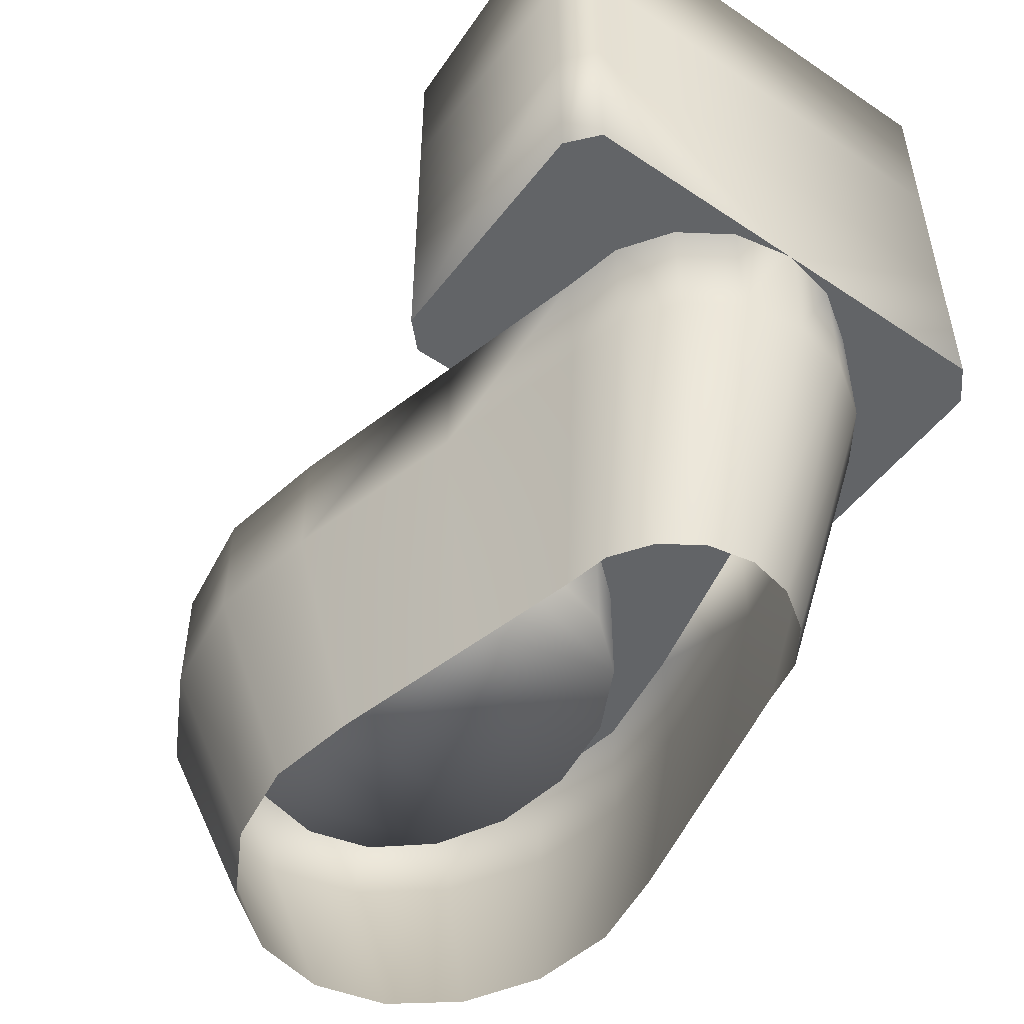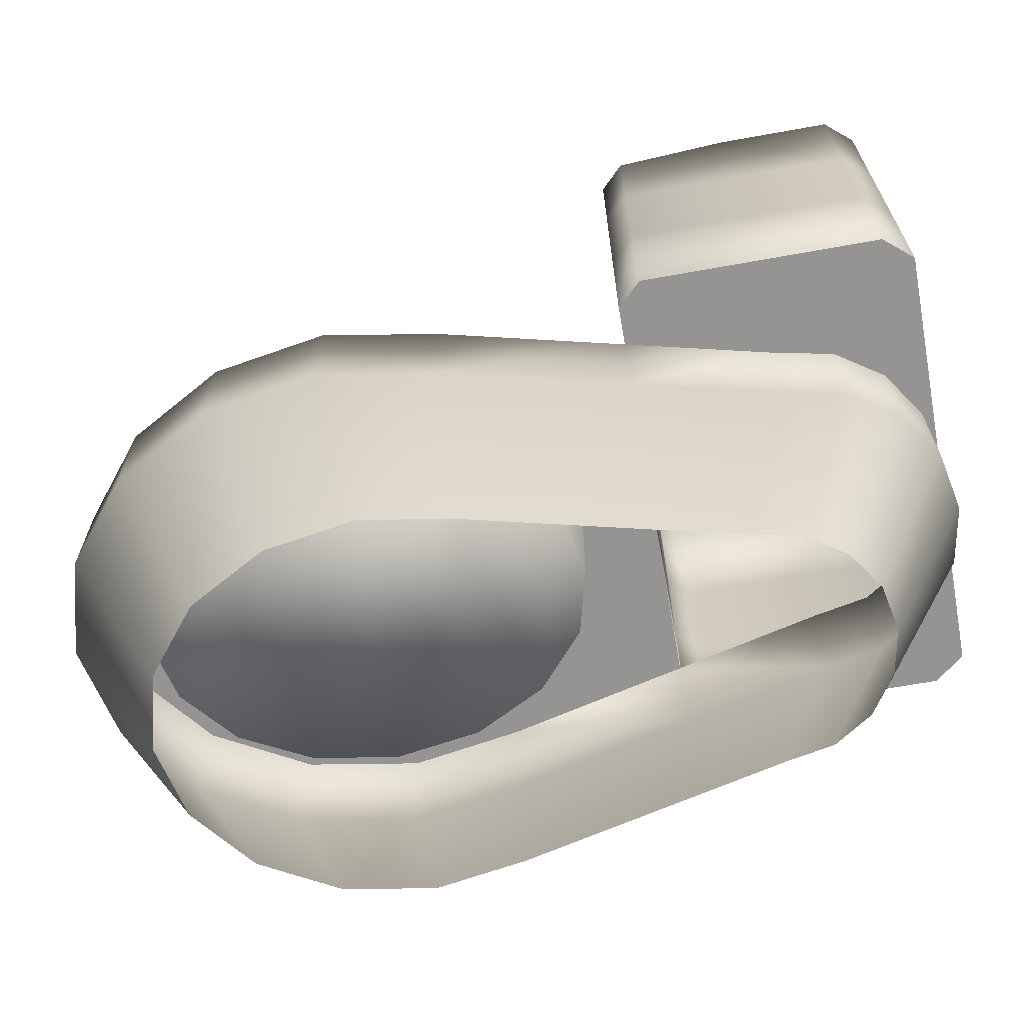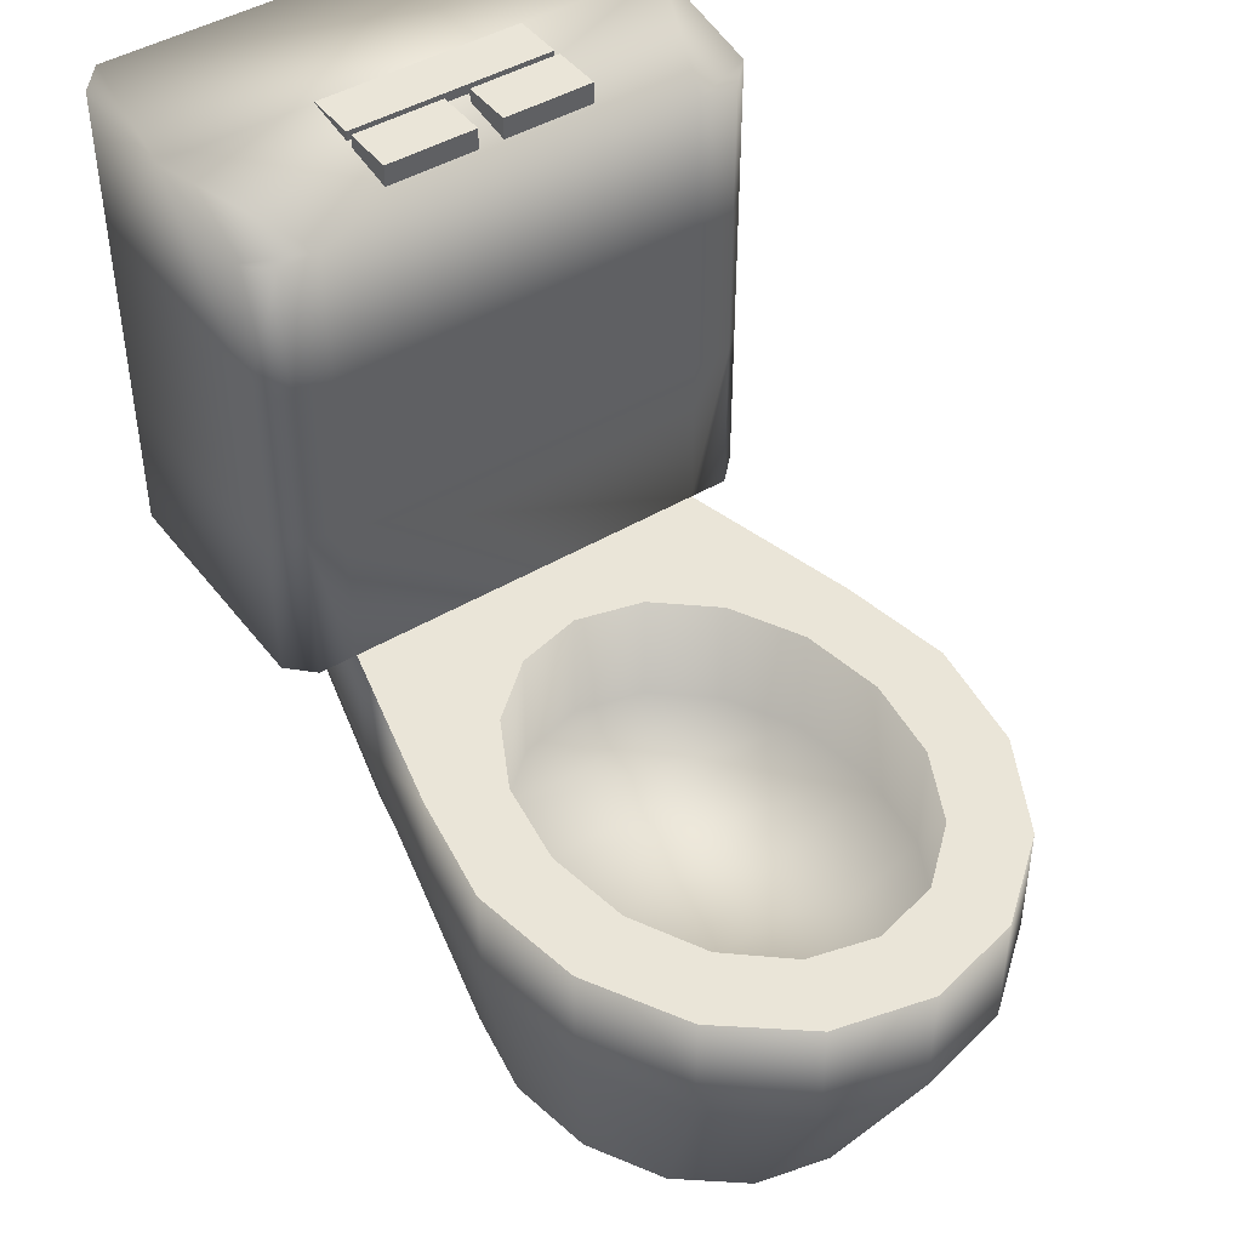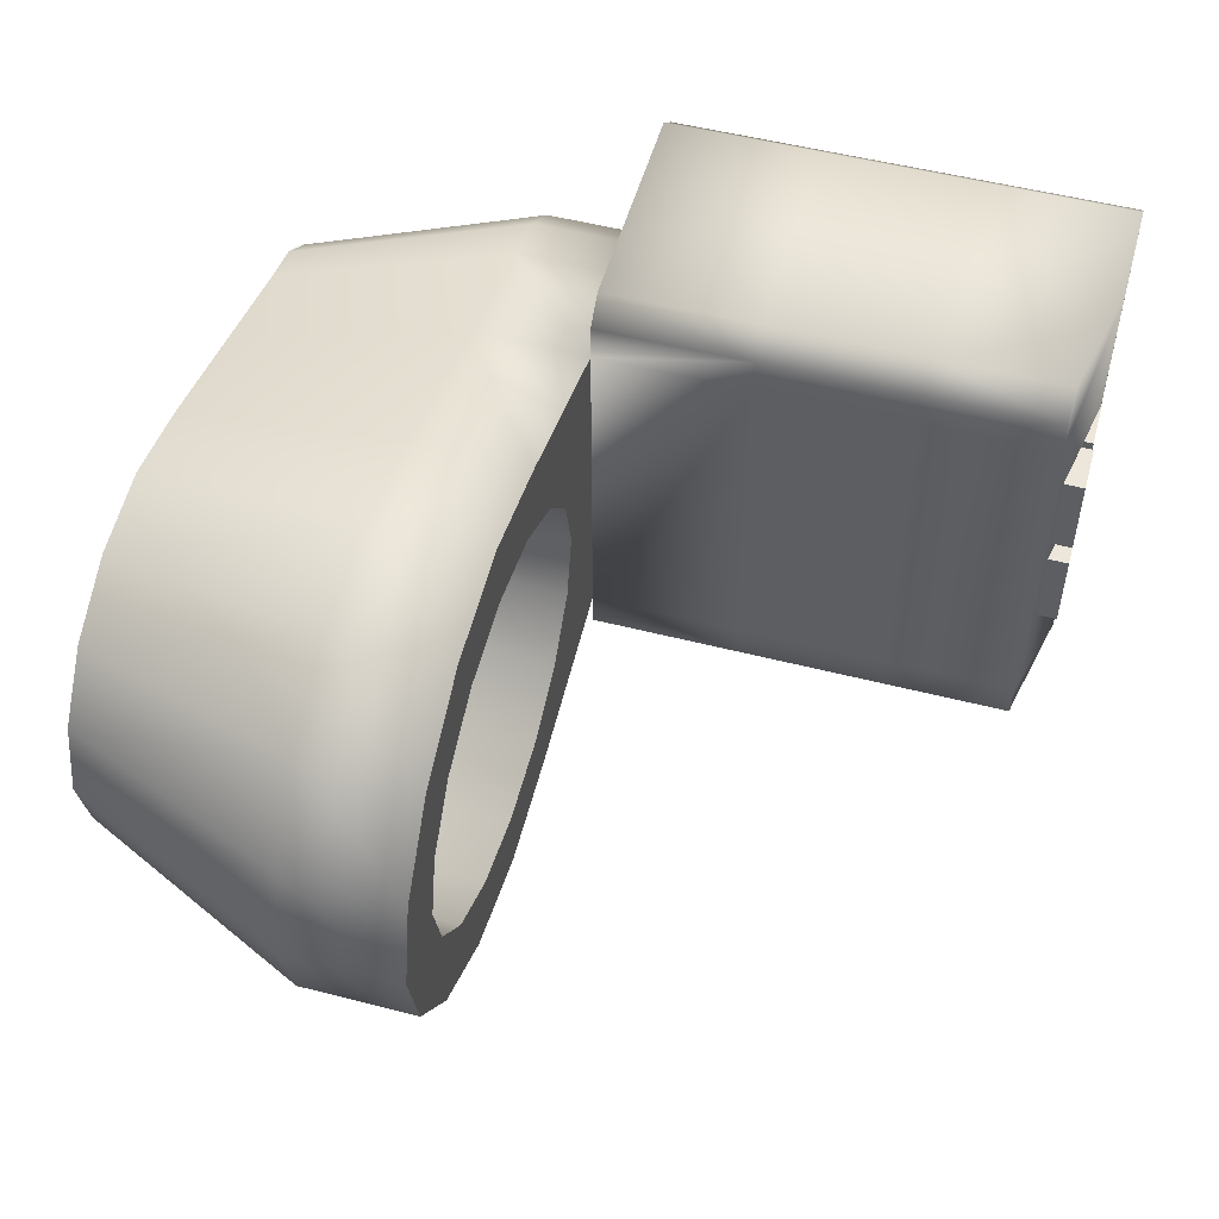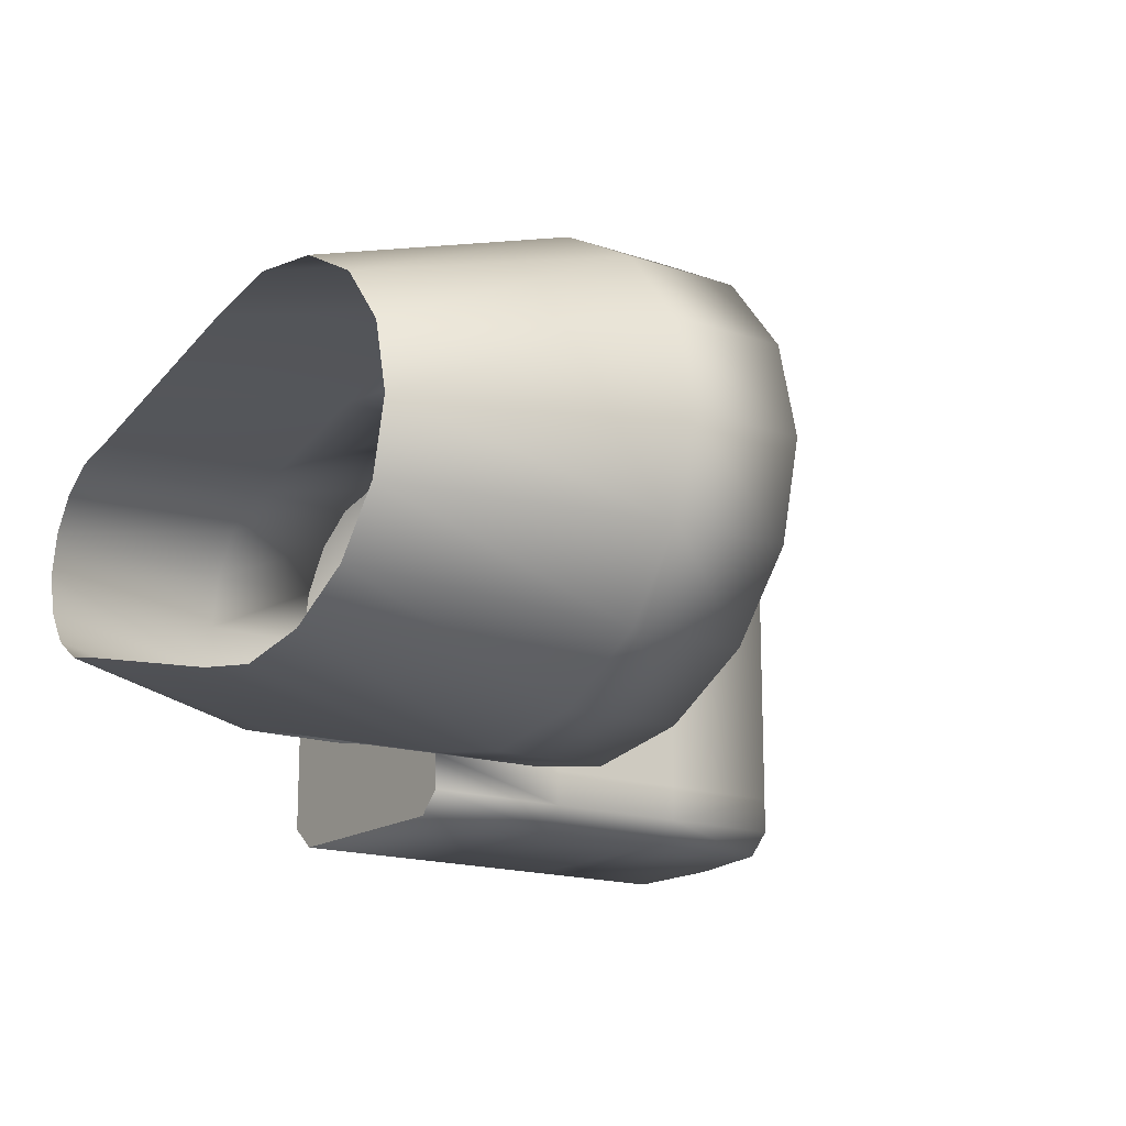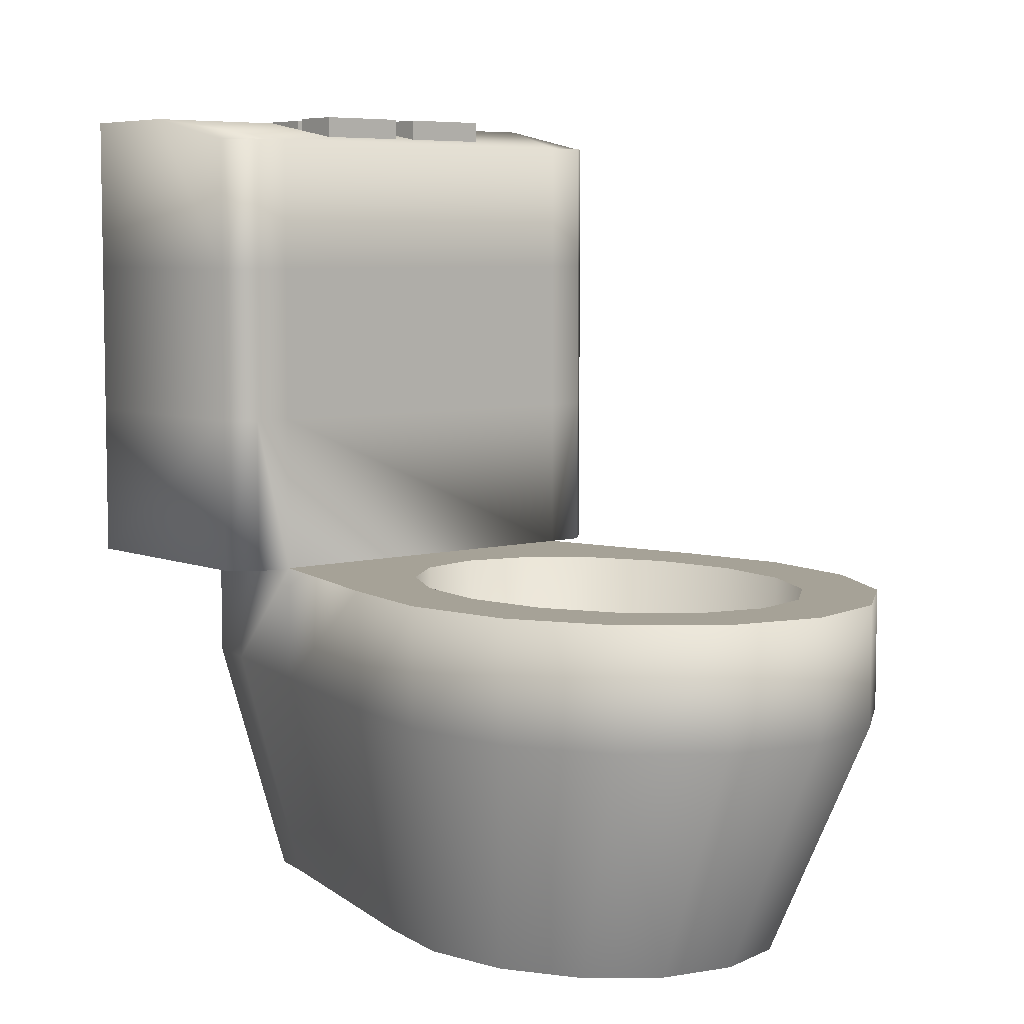
<metadata>
{"format":"obj","ext":"obj","renderer":"f3d","projection":"perspective","resolution":1024,"background":"white","views":[{"elev":-51.1,"azim":-126.2,"up":"+Y"},{"elev":-67.2,"azim":-169.8,"up":"+Y"},{"elev":44.8,"azim":55.2,"up":"+Y"},{"elev":52.2,"azim":105.5,"up":"+Z"},{"elev":-16.3,"azim":54.8,"up":"+Z"},{"elev":6.4,"azim":50.2,"up":"+Y"}]}
</metadata>
<code>
o SELECT_Toilet
v -29.48 20.59 8.485
v -33 20.59 4e-06
v -32.09 20.59 4.592
v -21 20.59 -12
v 29.85 1.236 2e-06
v 39 30.19 5e-06
v 37.17 30.19 7.654
v 28.45 1.236 5.866
v 28.45 1.236 -5.866
v 37.17 30.19 -7.654
v 24.47 1.236 -10.84
v 31.97 30.19 -14.14
v 18.51 1.236 -14.16
v 24.19 30.19 -18.48
v 11.48 1.236 -15.33
v 15 30.19 -20
v 4.453 1.236 -14.16
v 5.818 30.19 -18.48
v -6.886 1.236 -11.42
v -8.998 30.19 -14.9
v 4.453 1.236 14.16
v 5.818 30.19 18.48
v -8.998 30.19 14.9
v -6.886 1.236 11.42
v 11.48 1.236 15.33
v 15 30.19 20
v 18.51 1.236 14.16
v 24.19 30.19 18.48
v 24.47 1.236 10.84
v 31.97 30.19 14.14
v 15 20.59 14
v 15 30.19 14
v 21.89 30.19 12.93
v 21.89 20.59 12.93
v 8.114 20.59 12.93
v 8.114 30.19 12.93
v 2.274 20.59 9.899
v 2.274 30.19 9.899
v -1.628 20.59 5.358
v -1.628 30.19 5.358
v -2.998 20.59 4e-06
v -2.998 30.19 5e-06
v -1.628 20.59 -5.358
v -1.628 30.19 -5.358
v 2.274 20.59 -9.899
v 2.274 30.19 -9.899
v 8.114 20.59 -12.93
v 8.114 30.19 -12.93
v 15 20.59 -14
v 15 30.19 -14
v 21.89 20.59 -12.93
v 21.89 30.19 -12.93
v 27.73 20.59 -9.899
v 27.73 30.19 -9.899
v 31.63 20.59 -5.358
v 31.63 30.19 -5.358
v 33 20.59 4e-06
v 33 30.19 5e-06
v 31.63 20.59 5.358
v 31.63 30.19 5.358
v 27.73 20.59 9.899
v 27.73 30.19 9.899
v -21 30.19 12
v -16.07 1.236 9.196
v -16.07 1.236 -9.196
v -21 30.19 -12
v -8.998 30.19 -18
v -8.998 66.6 -18
v -8.998 66.6 -14.9
v -33 30.19 -18
v -33 68.59 -18
v -33 30.19 5e-06
v -33 30.19 18
v -33 68.59 18
v -8.998 30.19 18
v -8.998 66.6 18
v -8.998 66.6 14.9
v -24.55 1.236 3.519
v -32.09 30.19 4.592
v -25.25 1.236 2e-06
v -22.56 1.236 6.502
v -29.48 30.19 8.485
v -19.58 1.236 8.496
v -25.59 30.19 11.09
v -19.58 1.236 -8.496
v -25.59 30.19 -11.09
v -22.56 1.236 -6.502
v -29.48 30.19 -8.485
v -24.55 1.236 -3.519
v -32.09 30.19 -4.592
v 39 20.59 4e-06
v 37.17 20.59 -7.654
v 37.17 20.59 7.654
v 31.97 20.59 -14.14
v 24.19 20.59 -18.48
v 15 20.59 -20
v 5.818 20.59 -18.48
v -8.998 20.59 -14.9
v 5.818 20.59 18.48
v -8.998 20.59 14.9
v 15 20.59 20
v 24.19 20.59 18.48
v 31.97 20.59 14.14
v -21 20.59 12
v -25.59 20.59 11.09
v -25.59 20.59 -11.09
v -29.48 20.59 -8.485
v -32.09 20.59 -4.592
v -33 42.99 18
v -33 55.79 18
v -30.61 30.19 20
v -10.99 30.19 20
v -8.998 42.99 18
v -8.998 55.79 18
v -30.61 68.59 20
v -10.99 66.6 20
v -10.99 42.99 20
v -30.61 42.99 20
v -10.99 55.79 20
v -30.61 55.79 20
v -10.99 30.19 -20
v -30.61 30.19 -20
v -33 42.99 -18
v -33 55.79 -18
v -10.99 66.6 -20
v -30.61 68.59 -20
v -8.998 42.99 -18
v -8.998 55.79 -18
v -30.61 42.99 -20
v -10.99 42.99 -20
v -30.61 55.79 -20
v -10.99 55.79 -20
v -8.998 55.79 14.9
v -8.998 42.99 14.9
v -8.998 55.79 -14.9
v -8.998 42.99 -14.9
v -16.05 66.8 8.211
v -16.05 68.8 8.211
v -16.05 66.8 0.9894
v -16.05 68.8 0.9894
v -11.95 66.8 8.211
v -11.95 68.8 8.211
v -11.95 66.8 0.9894
v -11.95 68.8 0.9894
v -16.05 66.8 -0.9894
v -16.05 68.8 -0.9894
v -16.05 66.8 -8.211
v -16.05 68.8 -8.211
v -11.95 66.8 -0.9894
v -11.95 68.8 -0.9894
v -11.95 66.8 -8.211
v -11.95 68.8 -8.211
v -20.8 68.59 20
v -20.8 68.59 -20
v -20.82 68.66 8.178
v -20.82 68.66 -8.243
v -16.72 66.66 8.178
v -16.72 68.66 8.178
v -16.72 66.66 -8.243
v -16.72 68.66 -8.243
f 23 38 40
f 54 56 12
f 73 82 84
f 23 84 63
f 86 88 70
f 86 20 66
f 138 139 137
f 140 143 139
f 143 142 141
f 142 137 141
f 140 142 144
f 146 147 145
f 148 151 147
f 151 150 149
f 150 145 149
f 148 150 152
f 159 158 157
f 157 158 155
f 156 158 160
f 23 22 38
f 22 26 36
f 36 26 32
f 26 28 33
f 28 30 62
f 26 33 32
f 30 7 60
f 7 6 58
f 6 10 58
f 10 56 58
f 16 18 48
f 18 20 46
f 16 48 50
f 52 54 16
f 50 52 16
f 7 58 60
f 48 18 46
f 30 60 62
f 62 33 28
f 44 46 20
f 44 20 42
f 20 23 42
f 22 36 38
f 40 42 23
f 56 10 12
f 12 14 54
f 14 16 54
f 84 23 112
f 23 75 112
f 112 111 84
f 111 73 84
f 73 72 79
f 73 79 82
f 90 72 70
f 70 122 86
f 122 121 86
f 121 67 20
f 121 20 86
f 88 90 70
f 138 140 139
f 140 144 143
f 143 144 142
f 142 138 137
f 140 138 142
f 146 148 147
f 148 152 151
f 151 152 150
f 150 146 145
f 148 146 150
f 156 160 159
f 159 160 158
f 156 155 158
f 6 93 91
f 10 91 92
f 12 92 94
f 14 94 95
f 16 95 96
f 18 96 97
f 20 97 98
f 22 100 99
f 26 99 101
f 28 101 102
f 30 102 103
f 7 103 93
f 23 104 100
f 66 98 4
f 29 102 27
f 97 15 17
f 98 17 19
f 5 93 8
f 25 99 21
f 65 98 19
f 95 11 13
f 92 5 9
f 21 100 24
f 96 13 15
f 27 101 25
f 100 64 24
f 94 9 11
f 8 103 29
f 6 7 93
f 10 6 91
f 12 10 92
f 14 12 94
f 16 14 95
f 18 16 96
f 20 18 97
f 22 23 100
f 26 22 99
f 28 26 101
f 30 28 102
f 7 30 103
f 23 63 104
f 66 20 98
f 29 103 102
f 97 96 15
f 98 97 17
f 5 91 93
f 25 101 99
f 65 4 98
f 95 94 11
f 92 91 5
f 21 99 100
f 96 95 13
f 27 102 101
f 100 104 64
f 94 92 9
f 8 93 103
f 32 34 31
f 36 31 35
f 38 35 37
f 40 37 39
f 42 39 41
f 44 41 43
f 46 43 45
f 48 45 47
f 50 47 49
f 52 49 51
f 54 51 53
f 56 53 55
f 58 55 57
f 60 57 59
f 62 59 61
f 33 61 34
f 32 33 34
f 36 32 31
f 38 36 35
f 40 38 37
f 42 40 39
f 44 42 41
f 46 44 43
f 48 46 45
f 50 48 47
f 52 50 49
f 54 52 51
f 56 54 53
f 58 56 55
f 60 58 57
f 62 60 59
f 33 62 61
f 71 74 154
f 153 116 77
f 115 153 74
f 153 154 74
f 154 126 71
f 76 77 116
f 77 69 154
f 154 69 125
f 69 68 125
f 154 153 77
f 80 108 89
f 87 106 85
f 104 83 64
f 89 107 87
f 79 2 3
f 82 3 1
f 84 1 105
f 63 105 104
f 85 4 65
f 86 4 106
f 88 106 107
f 90 107 108
f 72 108 2
f 105 81 83
f 3 80 78
f 1 78 81
f 80 2 108
f 87 107 106
f 104 105 83
f 89 108 107
f 79 72 2
f 82 79 3
f 84 82 1
f 63 84 105
f 85 106 4
f 86 66 4
f 88 86 106
f 90 88 107
f 72 90 108
f 105 1 81
f 3 2 80
f 1 3 78
f 125 128 132
f 115 110 120
f 113 23 134
f 110 71 124
f 118 73 111
f 120 109 118
f 113 112 75
f 117 111 112
f 114 117 113
f 119 118 117
f 76 119 114
f 153 115 120
f 130 67 121
f 132 127 130
f 123 122 70
f 129 121 122
f 124 129 123
f 131 130 129
f 71 131 124
f 154 125 132
f 76 133 77
f 114 134 133
f 133 136 135
f 69 133 135
f 134 20 136
f 135 127 128
f 69 128 68
f 127 20 67
f 110 123 109
f 123 70 72
f 125 68 128
f 115 74 110
f 113 75 23
f 110 74 71
f 118 109 73
f 120 110 109
f 113 117 112
f 117 118 111
f 114 119 117
f 119 120 118
f 76 116 119
f 120 119 153
f 119 116 153
f 130 127 67
f 132 128 127
f 123 129 122
f 129 130 121
f 124 131 129
f 131 132 130
f 71 126 131
f 132 131 154
f 131 126 154
f 76 114 133
f 114 113 134
f 133 134 136
f 69 77 133
f 134 23 20
f 135 136 127
f 69 135 128
f 127 136 20
f 110 124 123
f 72 73 109
f 109 123 72
f 61 59 55
f 57 55 59
f 55 53 61
f 53 51 61
f 51 49 34
f 61 51 34
f 49 47 35
f 47 45 37
f 45 43 37
f 43 41 39
f 37 43 39
f 37 35 47
f 35 31 49
f 31 34 49

</code>
